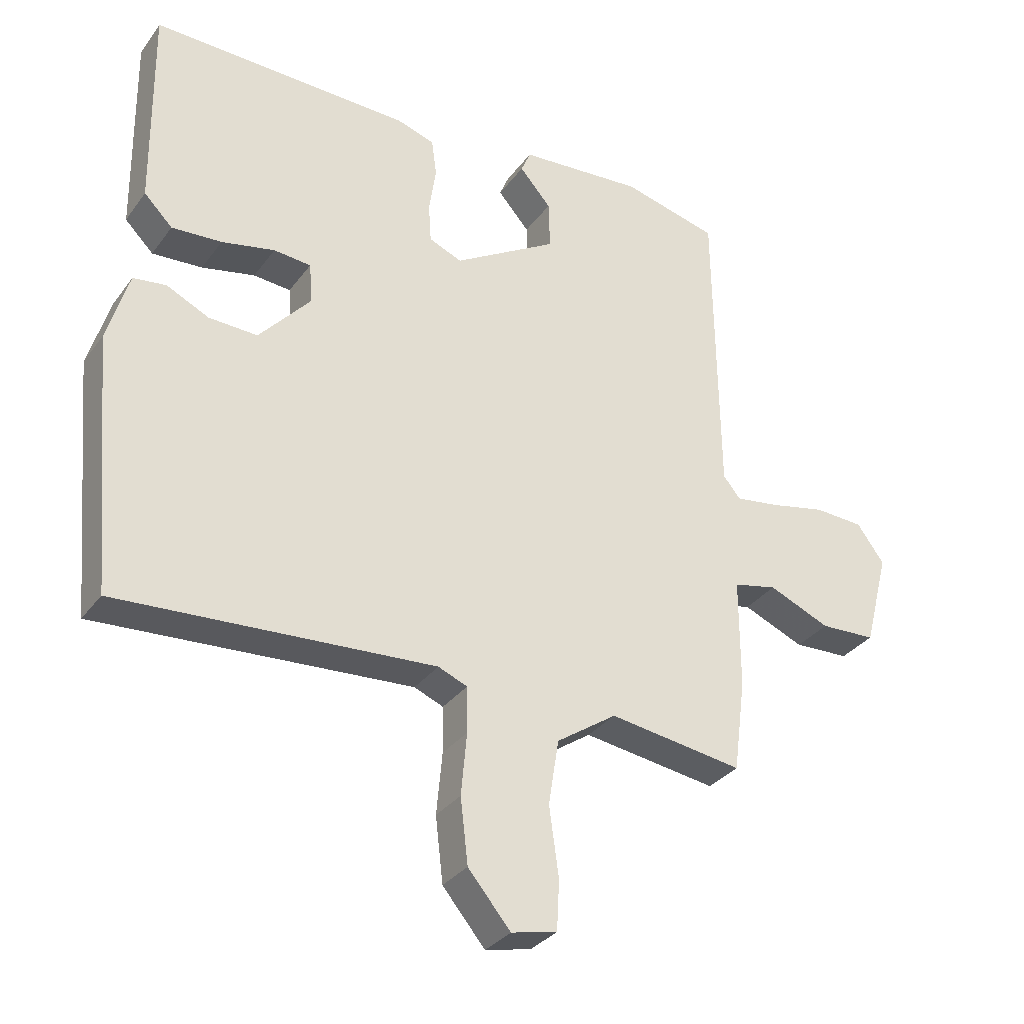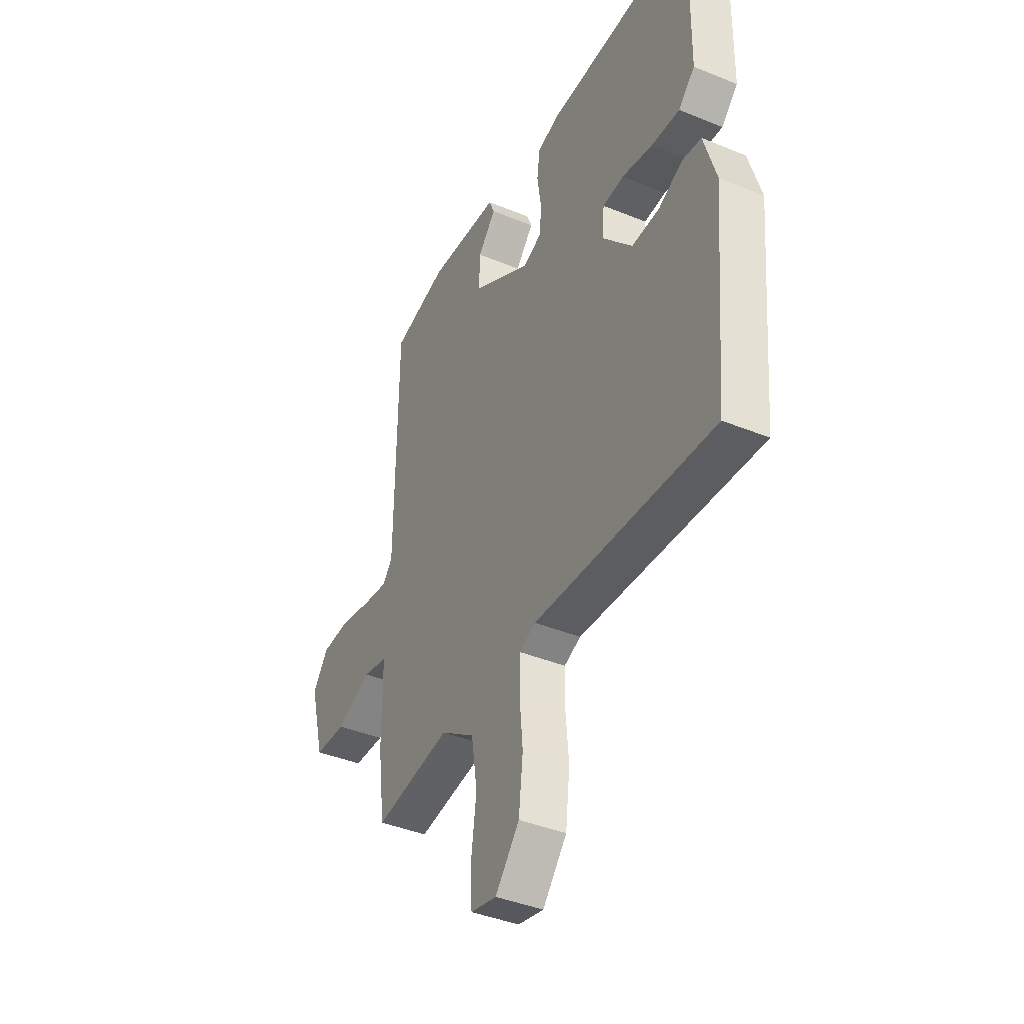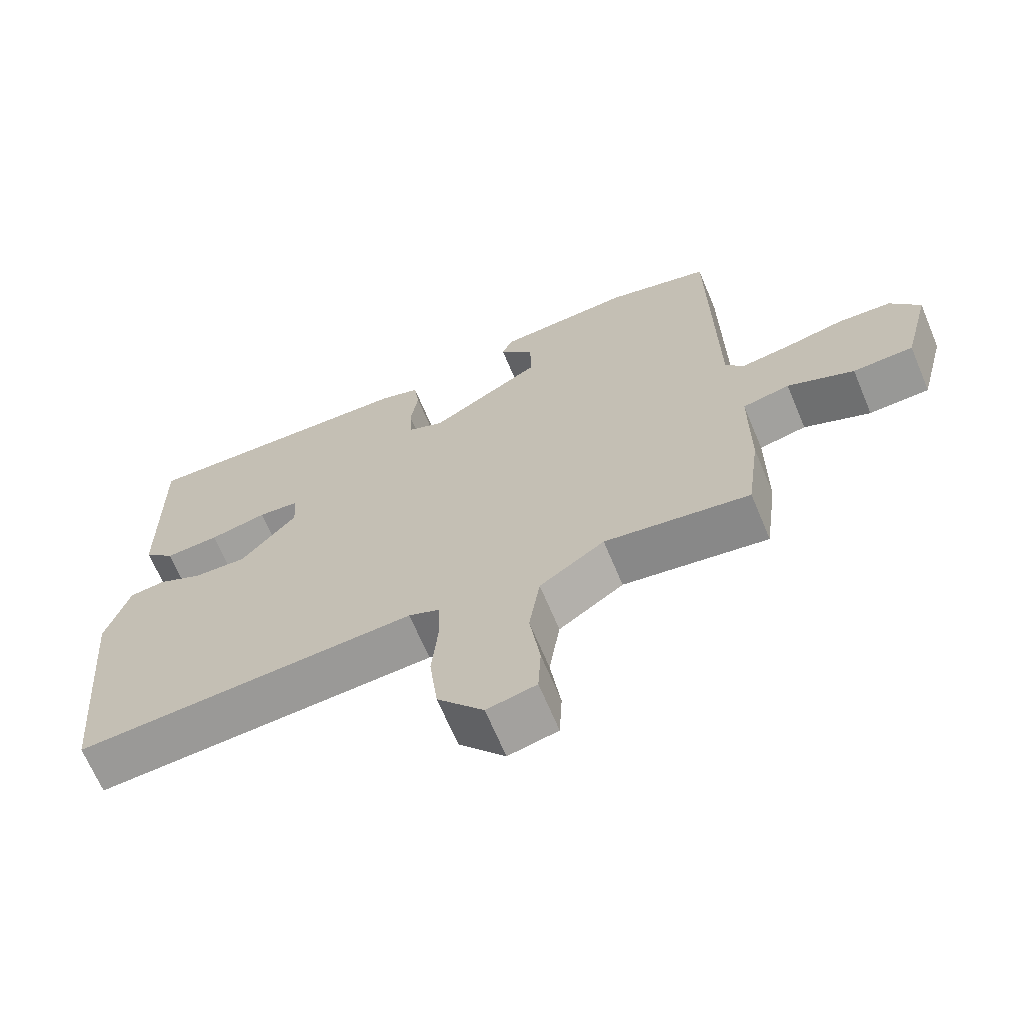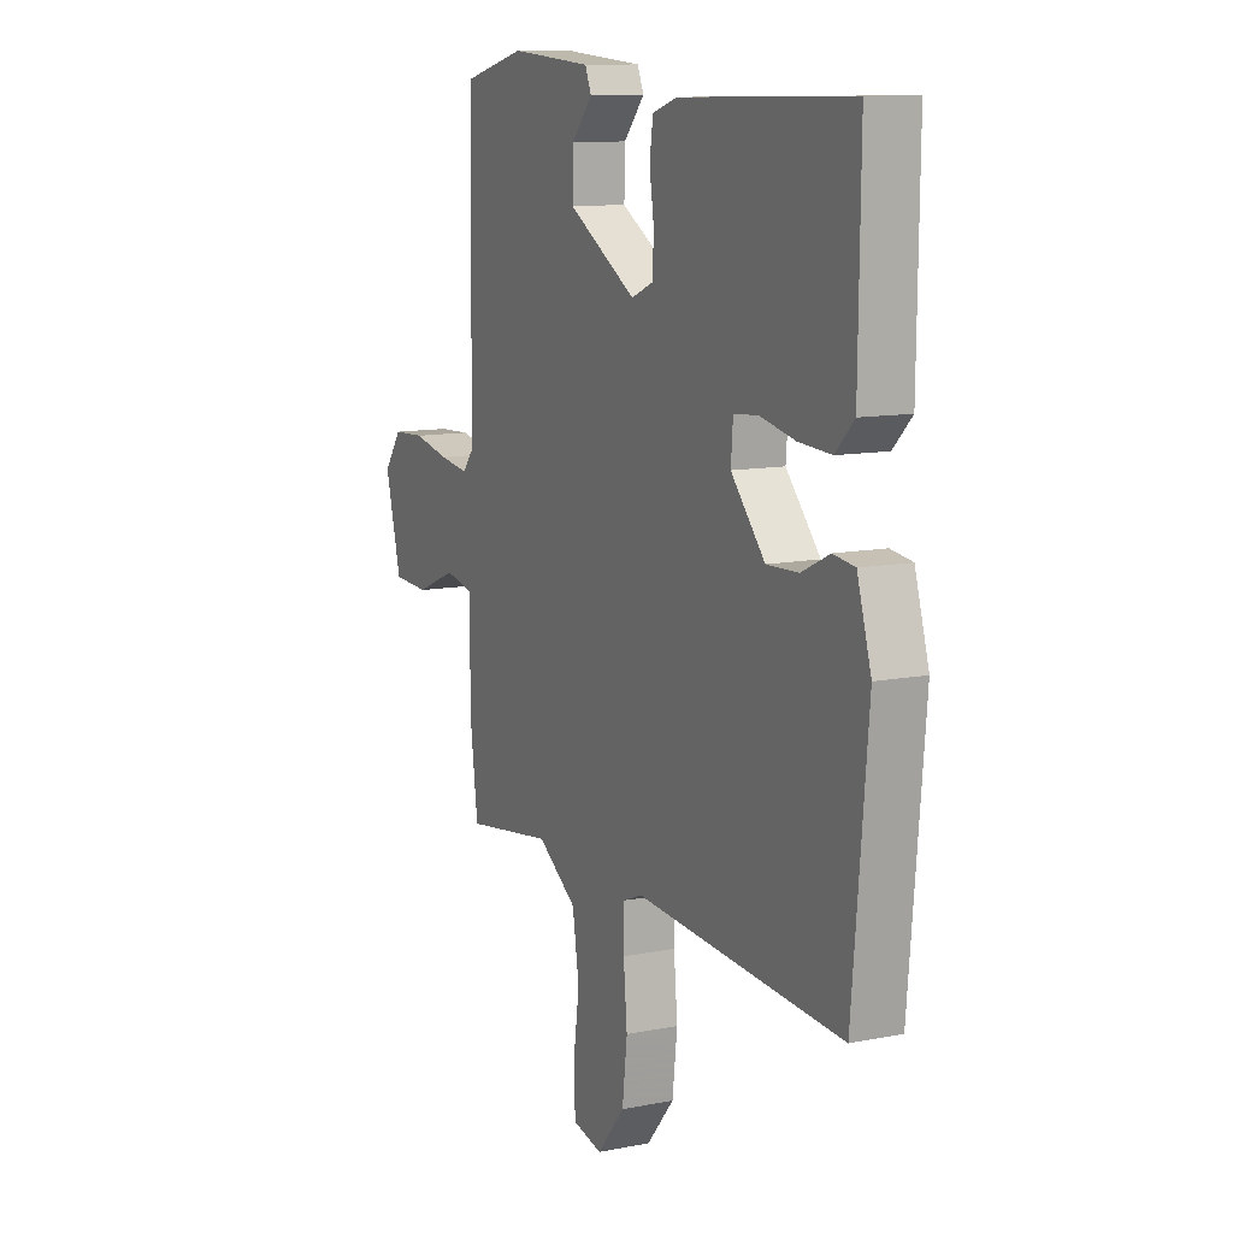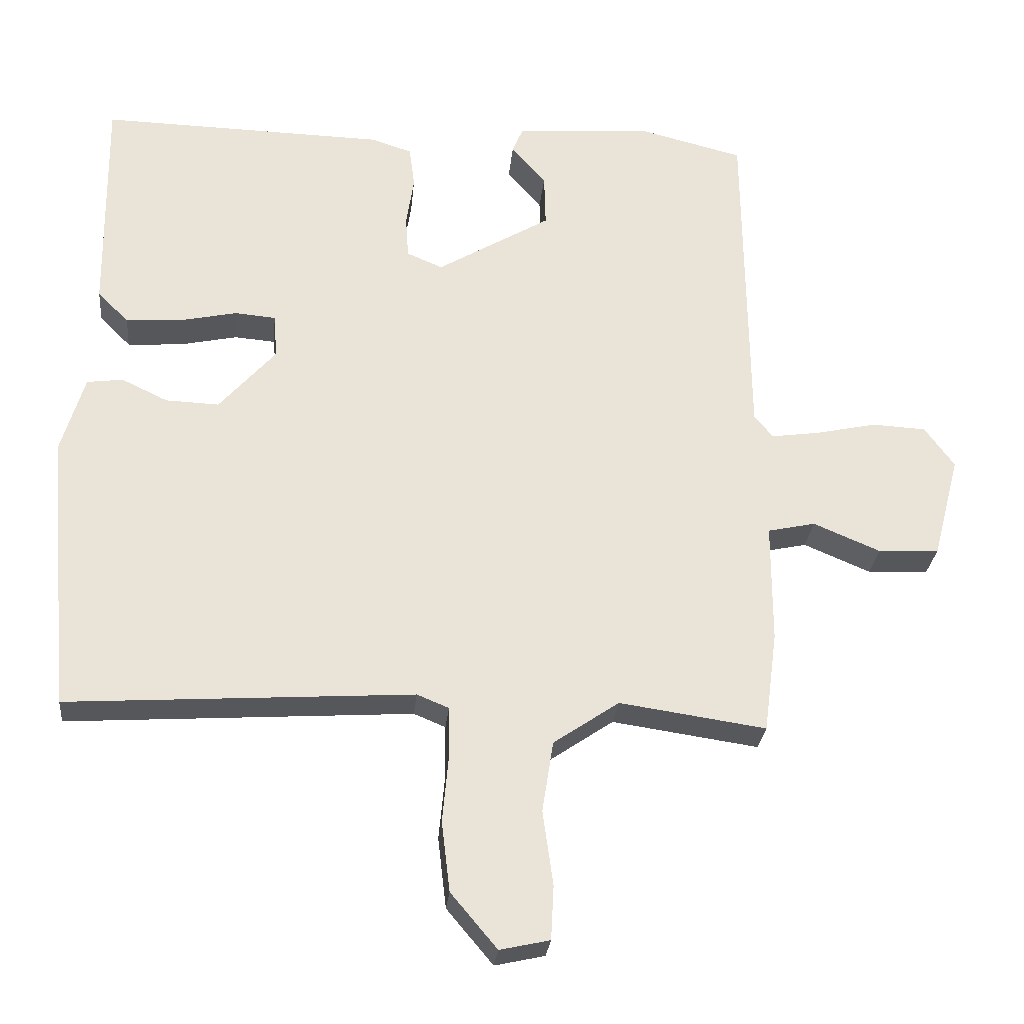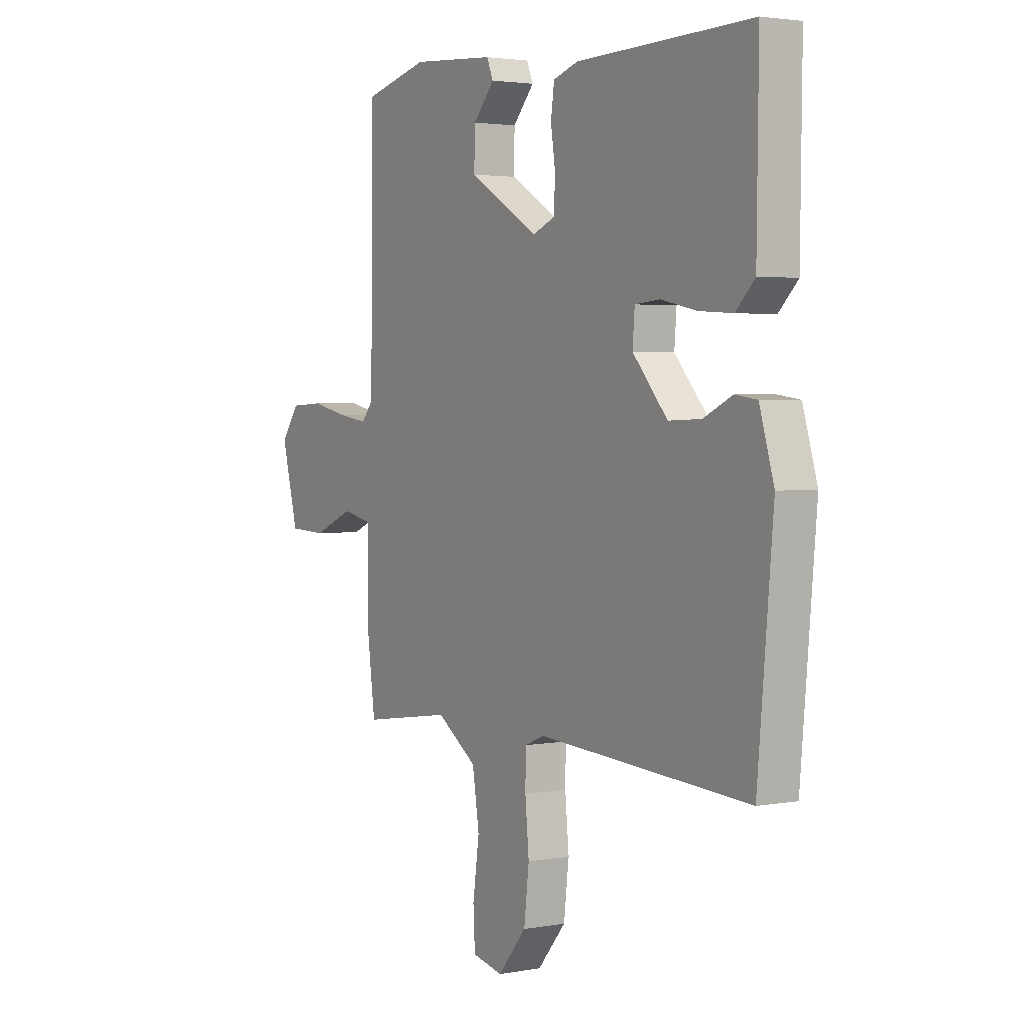
<metadata>
{"format":"obj","ext":"obj","renderer":"f3d","projection":"perspective","resolution":1024,"background":"white","views":[{"elev":-32.2,"azim":-30.2,"up":"+Z"},{"elev":-40.3,"azim":-116.8,"up":"+Z"},{"elev":-67.2,"azim":22.7,"up":"+Z"},{"elev":11.2,"azim":-116.0,"up":"+Z"},{"elev":-27.7,"azim":-5.5,"up":"+Z"},{"elev":2.7,"azim":-122.3,"up":"+Z"}]}
</metadata>
<code>
v 0.5 0.07 -0.5
v 0.288 0.07 -0.469
v 0.193 0.07 -0.534
v 0.177 0.07 -0.637
v 0.192 0.07 -0.745
v 0.188 0.07 -0.823
v 0.116 0.07 -0.839
v 0.049 0.07 -0.759
v 0.037 0.07 -0.657
v 0.046 0.07 -0.559
v 0.045 0.07 -0.487
v -0.001 0.07 -0.468
v -0.5 0.07 -0.5
v -0.536 0.07 -0.096
v -0.502 0.07 0.018
v -0.45 0.07 0.025
v -0.383 0.07 -0.007
v -0.306 0.07 -0.01
v -0.224 0.07 0.083
v -0.229 0.07 0.147
v -0.288 0.07 0.152
v -0.372 0.07 0.134
v -0.451 0.07 0.129
v -0.496 0.07 0.174
v -0.5 0.07 0.5
v -0.088 0.07 0.49
v -0.029 0.07 0.471
v -0.021 0.07 0.412
v -0.032 0.07 0.338
v -0.028 0.07 0.277
v 0.024 0.07 0.255
v 0.188 0.07 0.353
v 0.186 0.07 0.43
v 0.136 0.07 0.487
v 0.151 0.07 0.523
v 0.348 0.07 0.538
v 0.5 0.07 0.5
v 0.506 0.07 0.014
v 0.533 0.07 -0.019
v 0.603 0.07 -0.009
v 0.691 0.07 0.01
v 0.769 0.07 0.006
v 0.812 0.07 -0.053
v 0.773 0.07 -0.203
v 0.685 0.07 -0.207
v 0.588 0.07 -0.166
v 0.519 0.07 -0.181
v 0.519 0.07 -0.354
v 0.5 0 -0.5
v 0.288 0 -0.469
v 0.193 0 -0.534
v 0.177 0 -0.637
v 0.192 0 -0.745
v 0.188 0 -0.823
v 0.116 0 -0.839
v 0.049 0 -0.759
v 0.037 0 -0.657
v 0.046 0 -0.559
v 0.045 0 -0.487
v -0.001 0 -0.468
v -0.5 0 -0.5
v -0.536 0 -0.096
v -0.502 0 0.018
v -0.45 0 0.025
v -0.383 0 -0.007
v -0.306 0 -0.01
v -0.224 0 0.083
v -0.229 0 0.147
v -0.288 0 0.152
v -0.372 0 0.134
v -0.451 0 0.129
v -0.496 0 0.174
v -0.5 0 0.5
v -0.088 0 0.49
v -0.029 0 0.471
v -0.021 0 0.412
v -0.032 0 0.338
v -0.028 0 0.277
v 0.024 0 0.255
v 0.188 0 0.353
v 0.186 0 0.43
v 0.136 0 0.487
v 0.151 0 0.523
v 0.348 0 0.538
v 0.5 0 0.5
v 0.506 0 0.014
v 0.533 0 -0.019
v 0.603 0 -0.009
v 0.691 0 0.01
v 0.769 0 0.006
v 0.812 0 -0.053
v 0.773 0 -0.203
v 0.685 0 -0.207
v 0.588 0 -0.166
v 0.519 0 -0.181
v 0.519 0 -0.354
f 47 48 1 2
f 44 45 46
f 43 44 46
f 42 43 46
f 41 42 46
f 40 41 46
f 39 40 46 47
f 47 2 3
f 39 47 3
f 38 39 3
f 35 36 37
f 34 35 37
f 33 34 37
f 32 33 37 38
f 31 32 38 3
f 27 28 29
f 26 27 29
f 25 26 29
f 24 25 29
f 23 24 29
f 22 23 29
f 21 22 29
f 20 21 29 30
f 31 3 4
f 30 31 4
f 20 30 4
f 19 20 4
f 15 16 17
f 14 15 17
f 13 14 17
f 12 13 17
f 11 12 17 18
f 8 9 10
f 7 8 10
f 6 7 10
f 5 6 10
f 4 5 10
f 4 10 11
f 4 11 18 19
f 50 49 96 95
f 94 93 92
f 94 92 91
f 94 91 90
f 94 90 89
f 94 89 88
f 95 94 88 87
f 51 50 95
f 51 95 87
f 51 87 86
f 85 84 83
f 85 83 82
f 85 82 81
f 86 85 81 80
f 51 86 80 79
f 77 76 75
f 77 75 74
f 77 74 73
f 77 73 72
f 77 72 71
f 77 71 70
f 77 70 69
f 78 77 69 68
f 52 51 79
f 52 79 78
f 52 78 68
f 52 68 67
f 65 64 63
f 65 63 62
f 65 62 61
f 65 61 60
f 66 65 60 59
f 58 57 56
f 58 56 55
f 58 55 54
f 58 54 53
f 58 53 52
f 59 58 52
f 67 66 59 52
f 1 49 50 2
f 2 50 51 3
f 3 51 52 4
f 4 52 53 5
f 5 53 54 6
f 6 54 55 7
f 7 55 56 8
f 8 56 57 9
f 9 57 58 10
f 10 58 59 11
f 11 59 60 12
f 12 60 61 13
f 13 61 62 14
f 14 62 63 15
f 15 63 64 16
f 16 64 65 17
f 17 65 66 18
f 18 66 67 19
f 19 67 68 20
f 20 68 69 21
f 21 69 70 22
f 22 70 71 23
f 23 71 72 24
f 24 72 73 25
f 25 73 74 26
f 26 74 75 27
f 27 75 76 28
f 28 76 77 29
f 29 77 78 30
f 30 78 79 31
f 31 79 80 32
f 32 80 81 33
f 33 81 82 34
f 34 82 83 35
f 35 83 84 36
f 36 84 85 37
f 37 85 86 38
f 38 86 87 39
f 39 87 88 40
f 40 88 89 41
f 41 89 90 42
f 42 90 91 43
f 43 91 92 44
f 44 92 93 45
f 45 93 94 46
f 46 94 95 47
f 47 95 96 48
f 48 96 49 1

</code>
